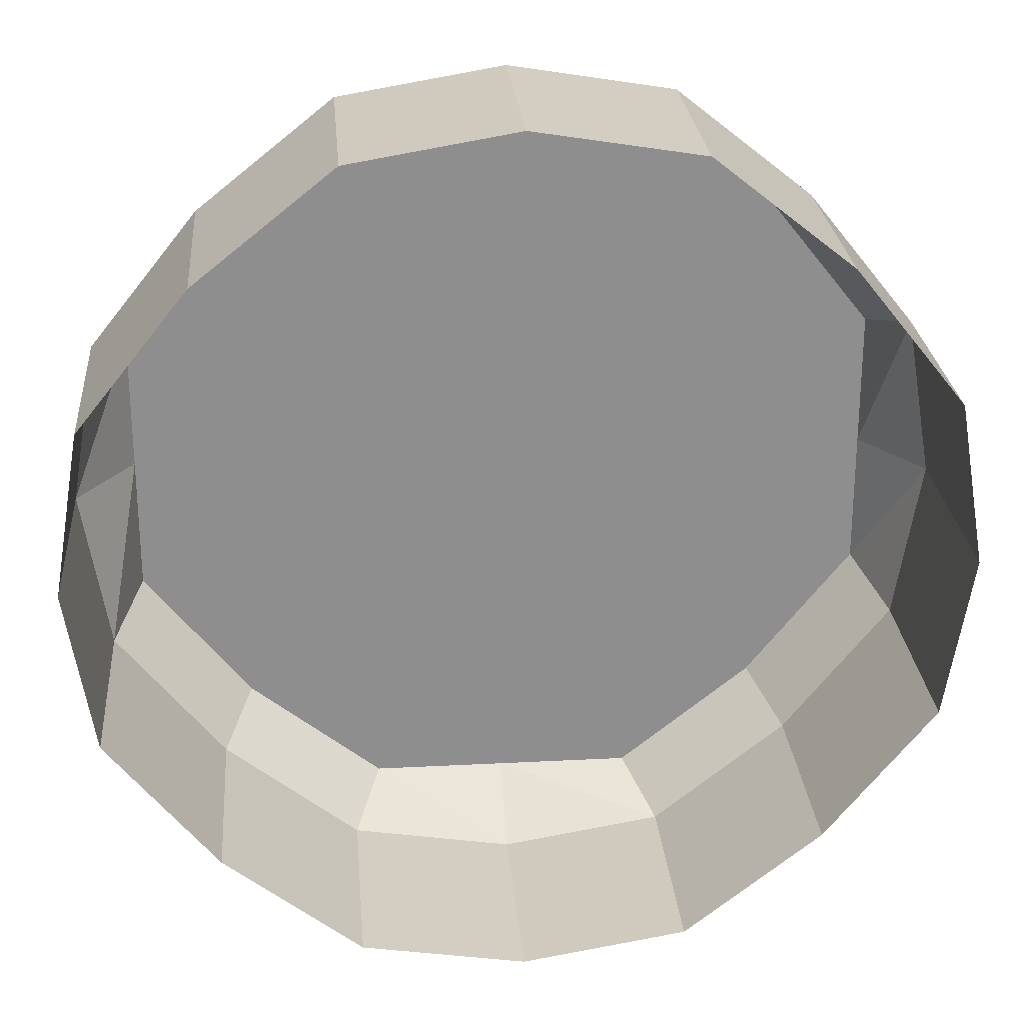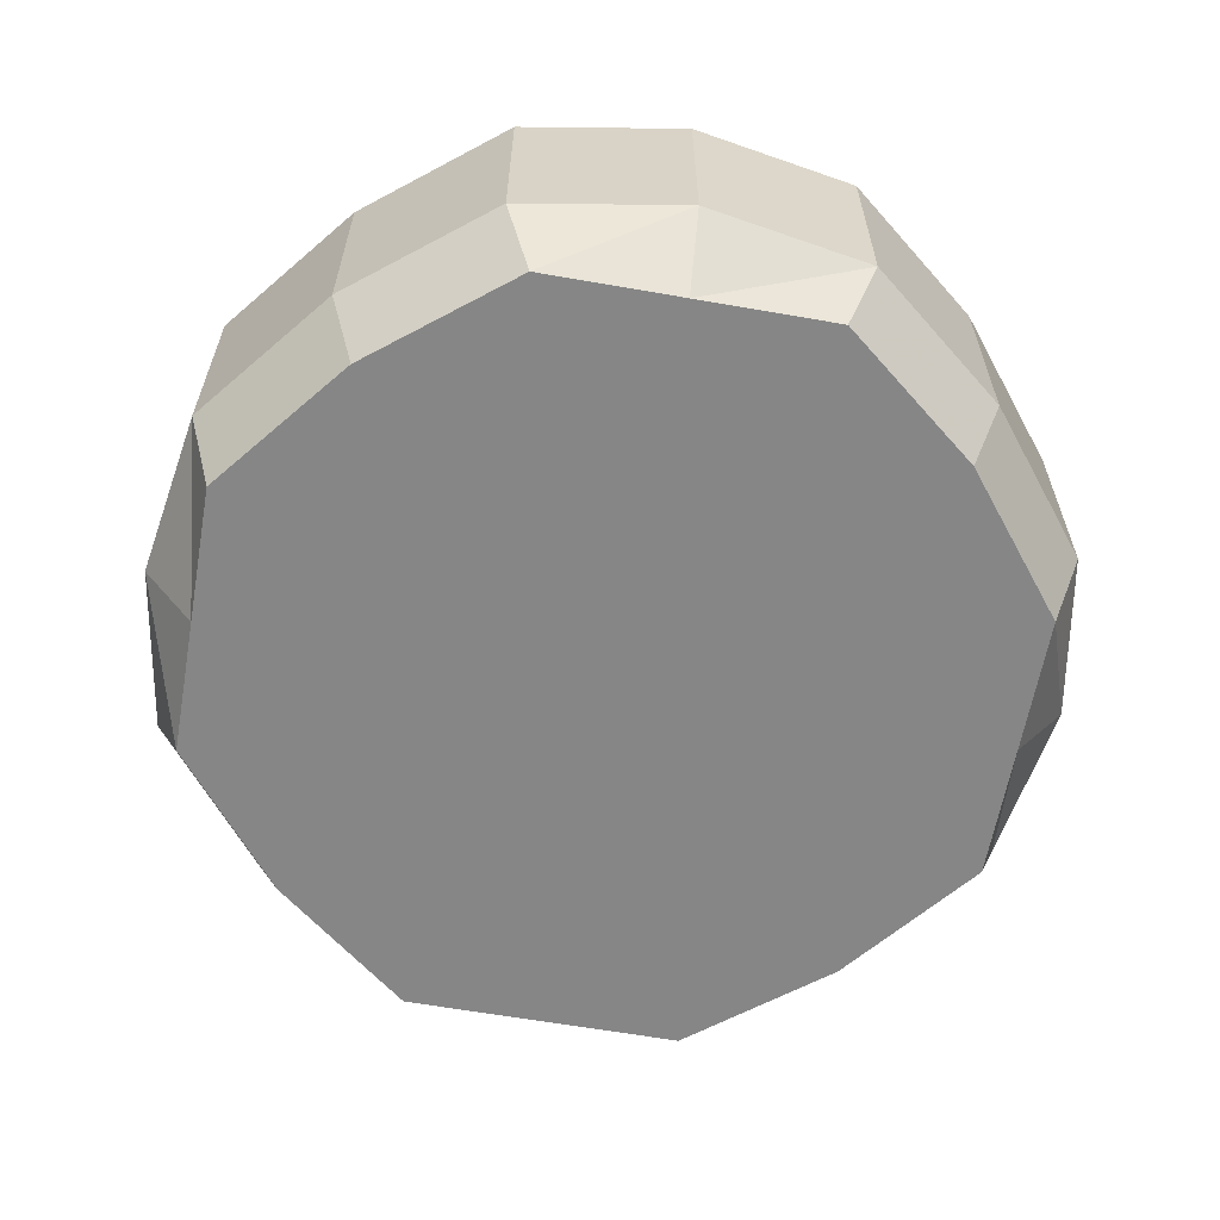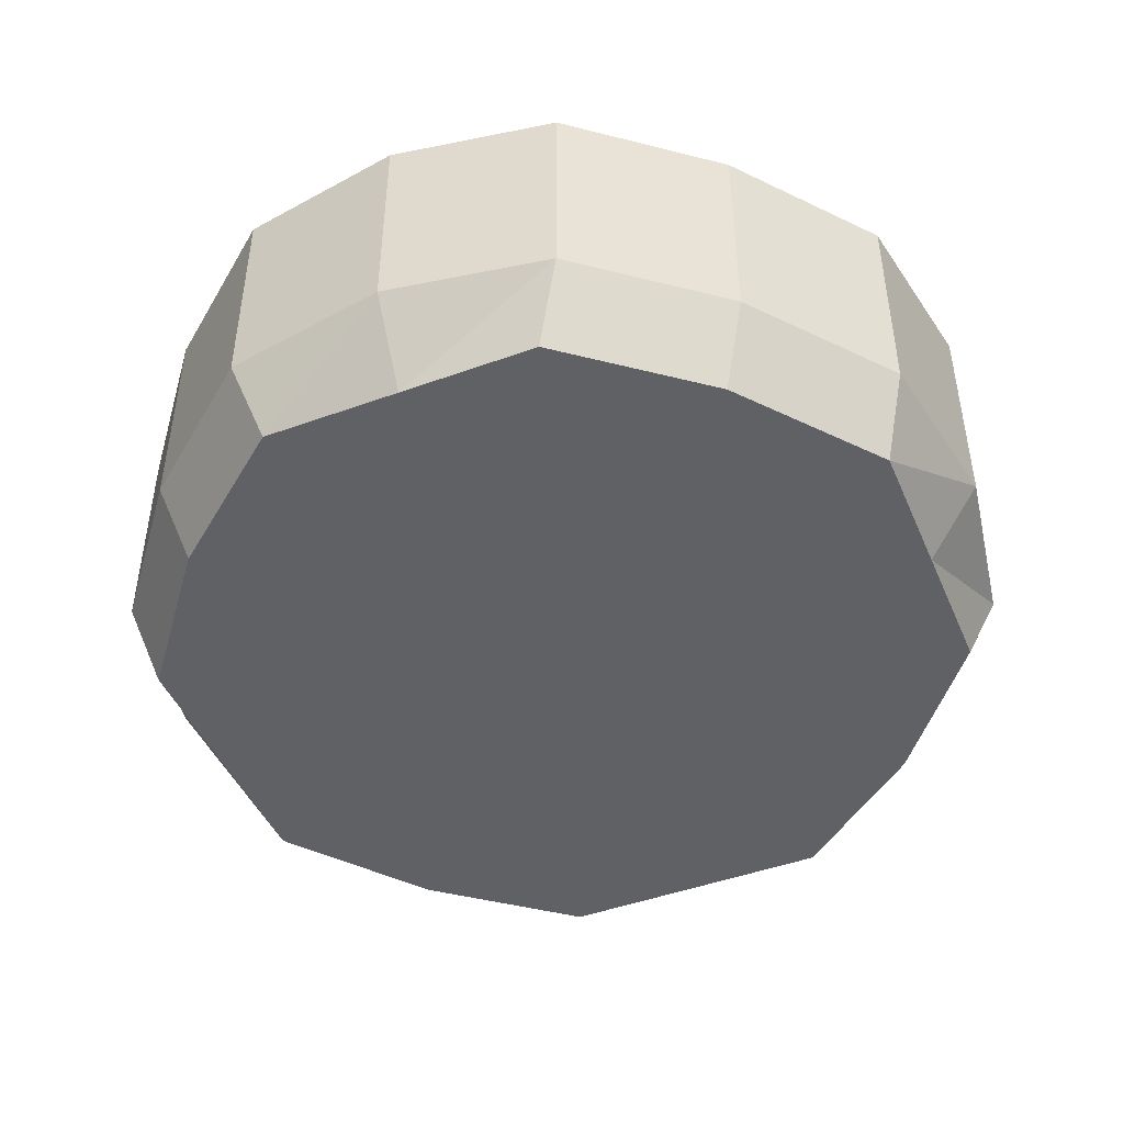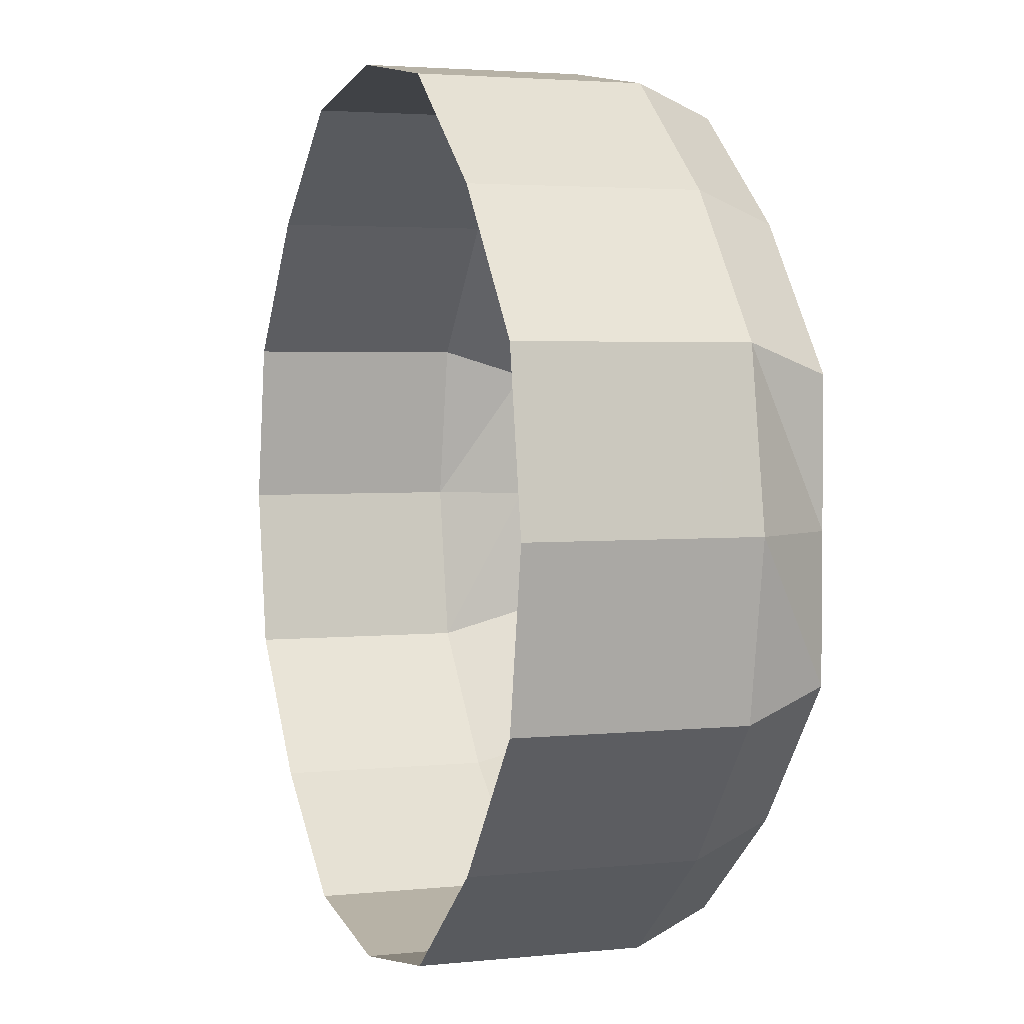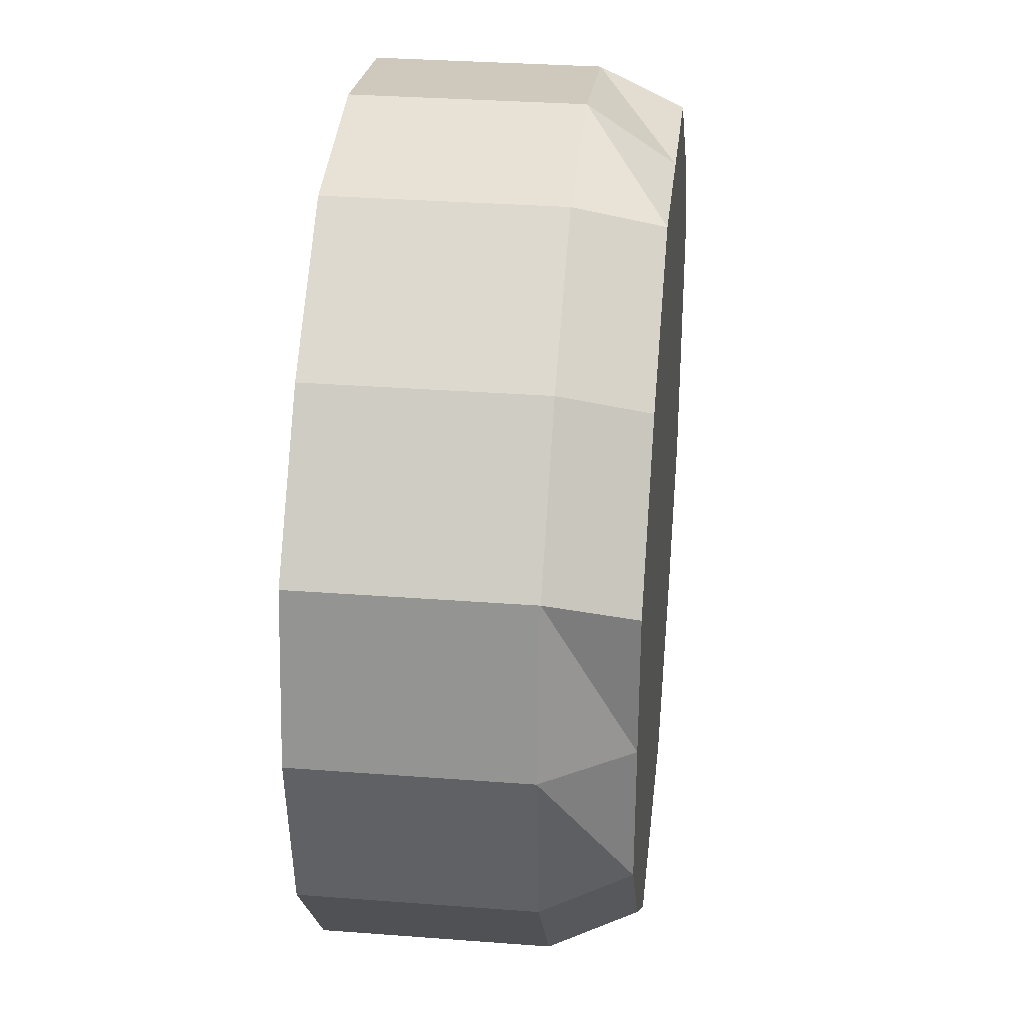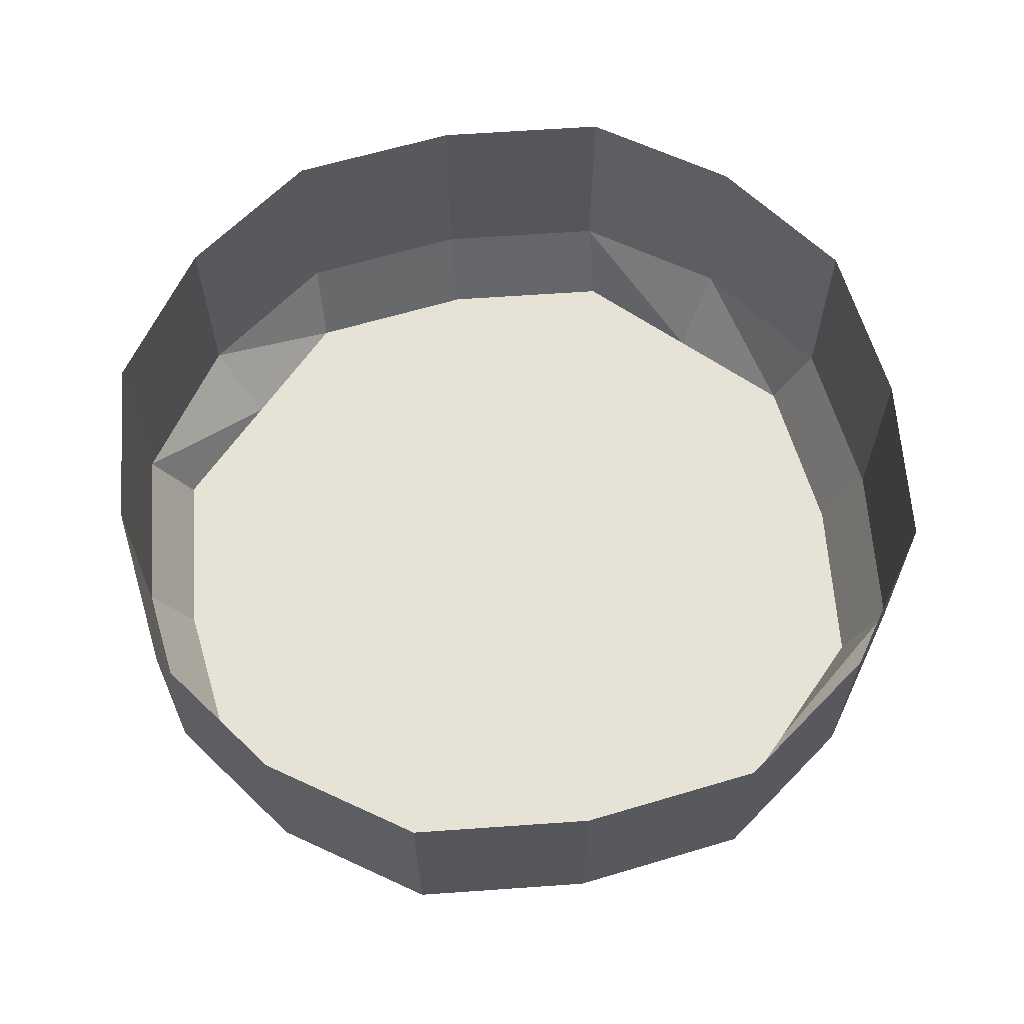
<metadata>
{"format":"obj","ext":"obj","renderer":"f3d","projection":"perspective","resolution":1024,"background":"white","views":[{"elev":25.3,"azim":175.2,"up":"+Z"},{"elev":-62.1,"azim":79.9,"up":"+Y"},{"elev":-46.3,"azim":-67.5,"up":"+Y"},{"elev":3.1,"azim":-109.9,"up":"+Z"},{"elev":31.5,"azim":-83.8,"up":"+Z"},{"elev":63.7,"azim":-145.4,"up":"+Y"}]}
</metadata>
<code>
v 2.328 -0.2344 -0.1562
v 2.297 -0.2344 -0.1172
v 2.297 -0.2969 -0.1172
v 2.328 -0.2969 -0.1562
v 2.336 -0.2344 -0.2031
v 2.336 -0.2969 -0.2031
v 2.328 -0.2344 -0.25
v 2.328 -0.2969 -0.25
v 2.297 -0.2344 -0.2891
v 2.297 -0.2969 -0.2891
v 2.258 -0.2344 -0.3203
v 2.258 -0.2969 -0.3203
v 2.211 -0.2344 -0.3281
v 2.211 -0.2969 -0.3281
v 2.164 -0.2344 -0.3203
v 2.164 -0.2969 -0.3203
v 2.125 -0.2344 -0.2891
v 2.125 -0.2969 -0.2891
v 2.094 -0.2344 -0.25
v 2.094 -0.2969 -0.25
v 2.086 -0.2344 -0.2031
v 2.086 -0.2969 -0.2031
v 2.094 -0.2344 -0.1562
v 2.094 -0.2969 -0.1562
v 2.125 -0.2344 -0.1172
v 2.125 -0.2969 -0.1172
v 2.164 -0.2344 -0.08594
v 2.164 -0.2969 -0.08594
v 2.211 -0.2344 -0.07812
v 2.211 -0.2969 -0.07812
v 2.258 -0.2344 -0.08594
v 2.258 -0.2969 -0.08594
v 2.25 -0.3203 -0.09375
v 2.289 -0.3203 -0.125
v 2.32 -0.3203 -0.1641
v 2.32 -0.3203 -0.2031
v 2.32 -0.3203 -0.2422
v 2.289 -0.3203 -0.2812
v 2.25 -0.3203 -0.3125
v 2.211 -0.3203 -0.3125
v 2.172 -0.3203 -0.3125
v 2.133 -0.3203 -0.2812
v 2.102 -0.3203 -0.2422
v 2.102 -0.3203 -0.2031
v 2.102 -0.3203 -0.1641
v 2.133 -0.3203 -0.125
v 2.172 -0.3203 -0.09375
v 2.211 -0.3203 -0.09375
f 1 2 3
f 1 3 4
f 1 4 5
f 5 4 6
f 5 6 7
f 7 6 8
f 7 8 9
f 9 8 10
f 9 10 11
f 11 10 12
f 11 12 13
f 13 12 14
f 13 14 15
f 15 14 16
f 15 16 17
f 17 16 18
f 17 18 19
f 19 18 20
f 19 20 21
f 21 20 22
f 21 22 23
f 23 22 24
f 23 24 25
f 25 24 26
f 25 26 27
f 27 26 28
f 27 28 29
f 29 28 30
f 29 30 31
f 31 30 32
f 31 32 2
f 2 32 3
f 3 32 33
f 3 33 34
f 3 34 4
f 4 34 35
f 4 35 6
f 6 35 36
f 6 36 8
f 8 36 37
f 8 37 10
f 10 37 38
f 10 38 12
f 12 38 39
f 12 39 14
f 14 39 40
f 14 40 16
f 16 40 41
f 16 41 18
f 18 41 42
f 18 42 20
f 20 42 43
f 20 43 22
f 22 43 44
f 22 44 24
f 24 44 45
f 24 45 26
f 26 45 46
f 26 46 28
f 28 46 47
f 28 47 30
f 30 47 48
f 30 48 32
f 32 48 33
f 33 48 35
f 33 35 34
f 35 48 47
f 35 47 46
f 35 46 45
f 35 45 44
f 35 44 43
f 35 43 42
f 35 42 41
f 35 41 40
f 35 40 39
f 35 39 38
f 35 38 37
f 35 37 36

</code>
